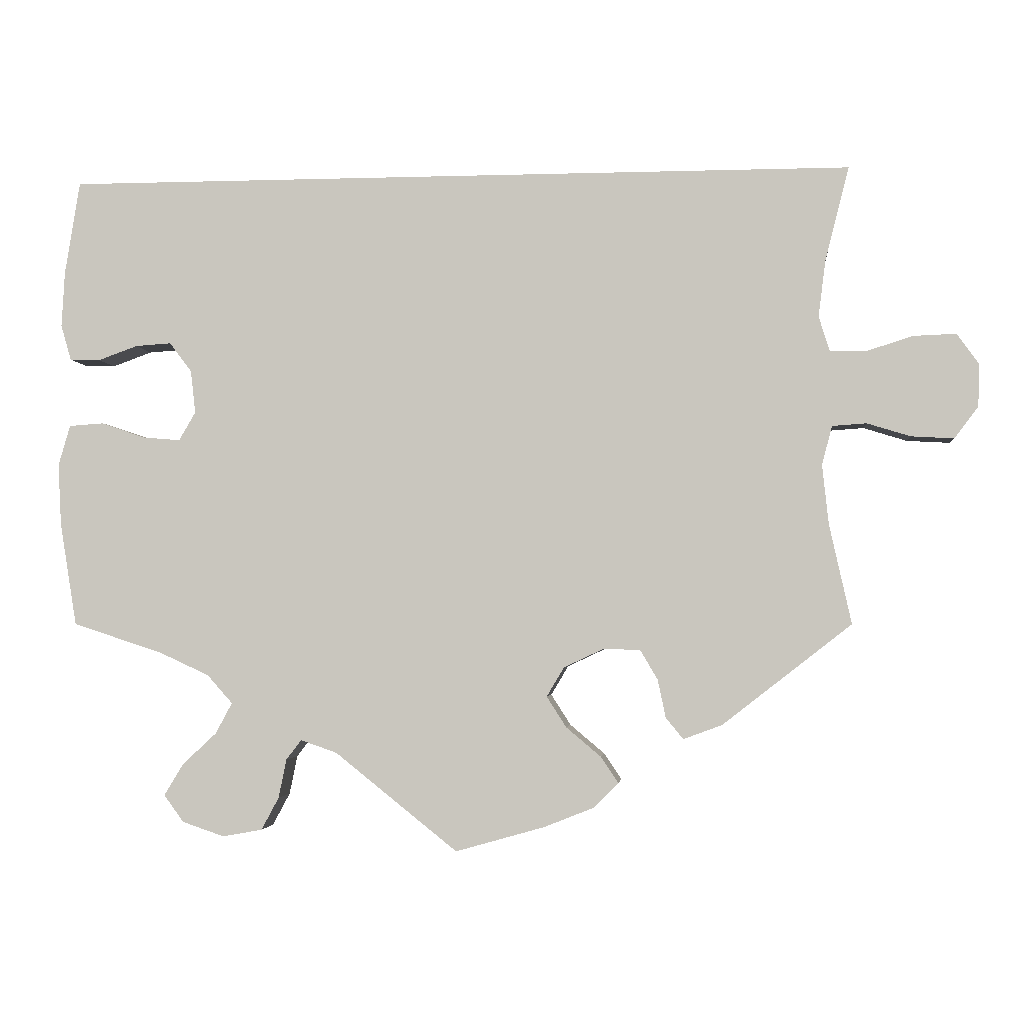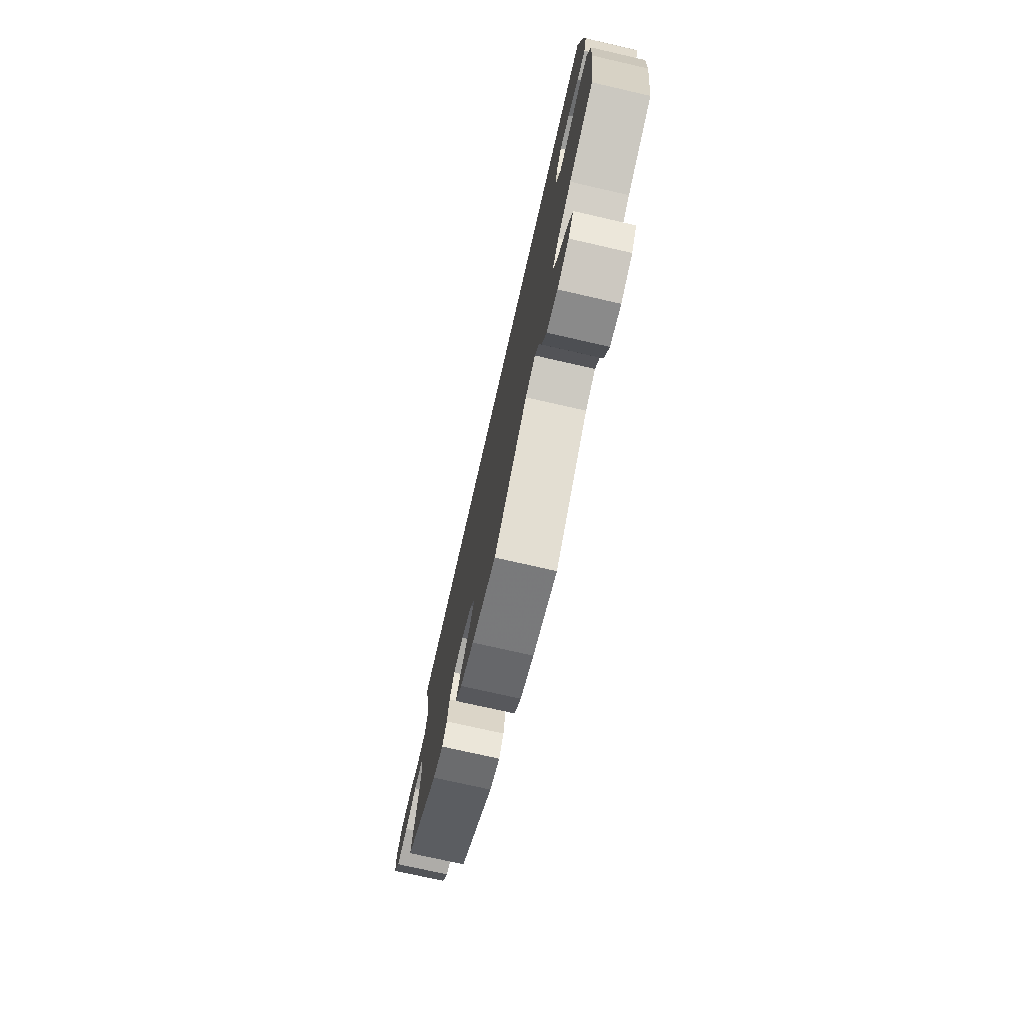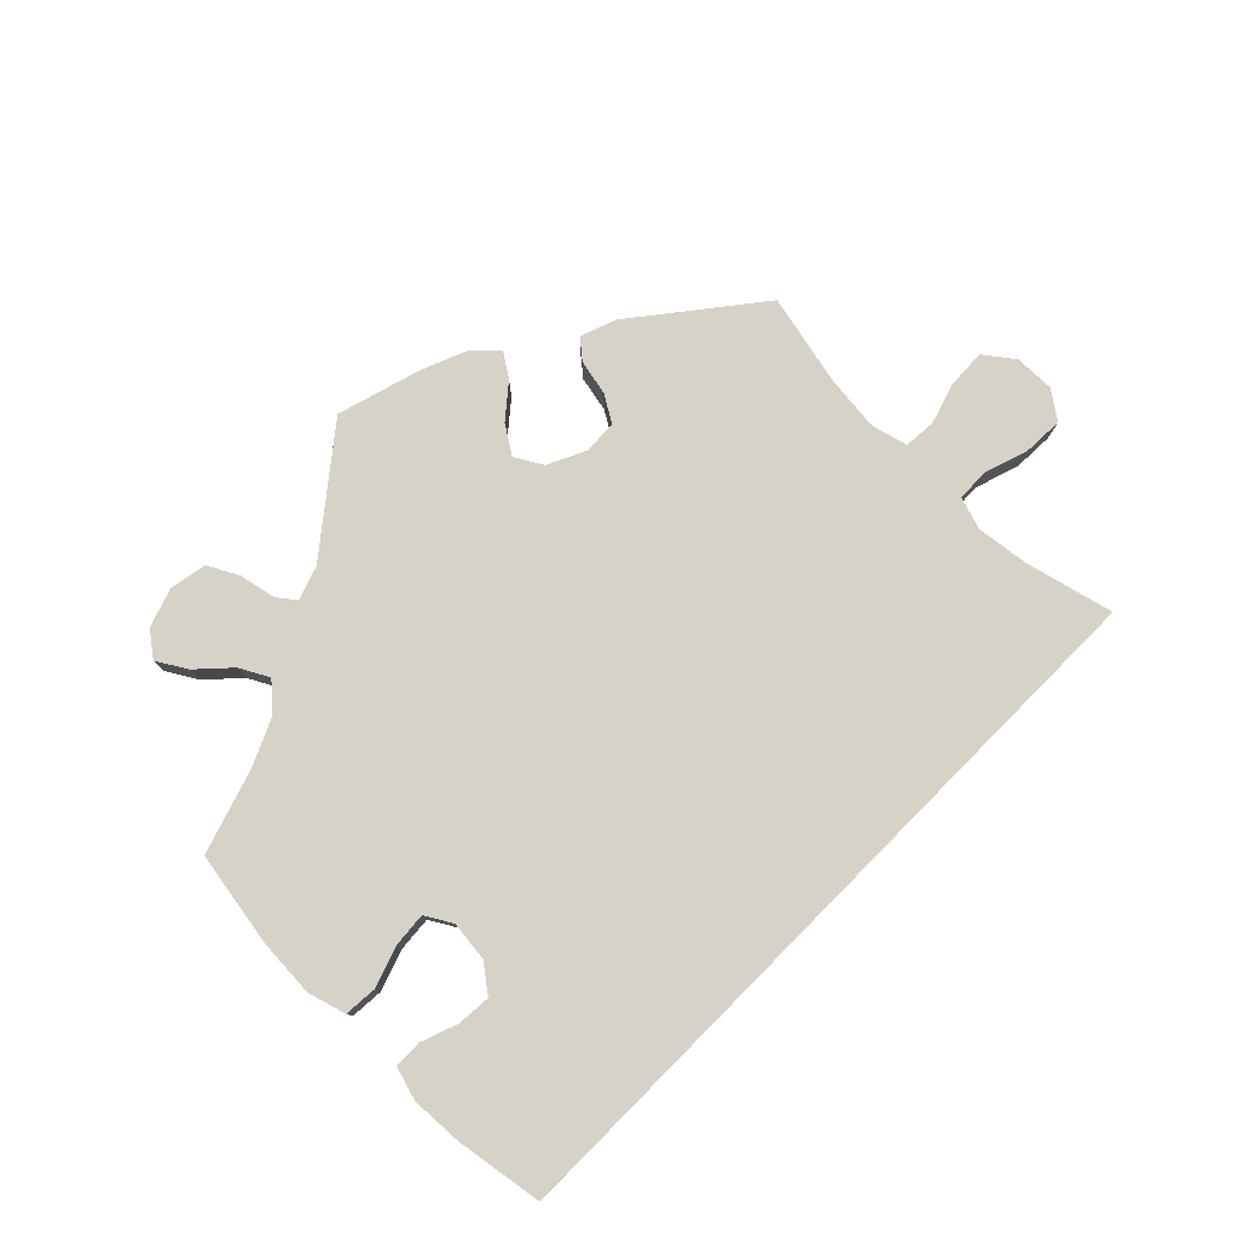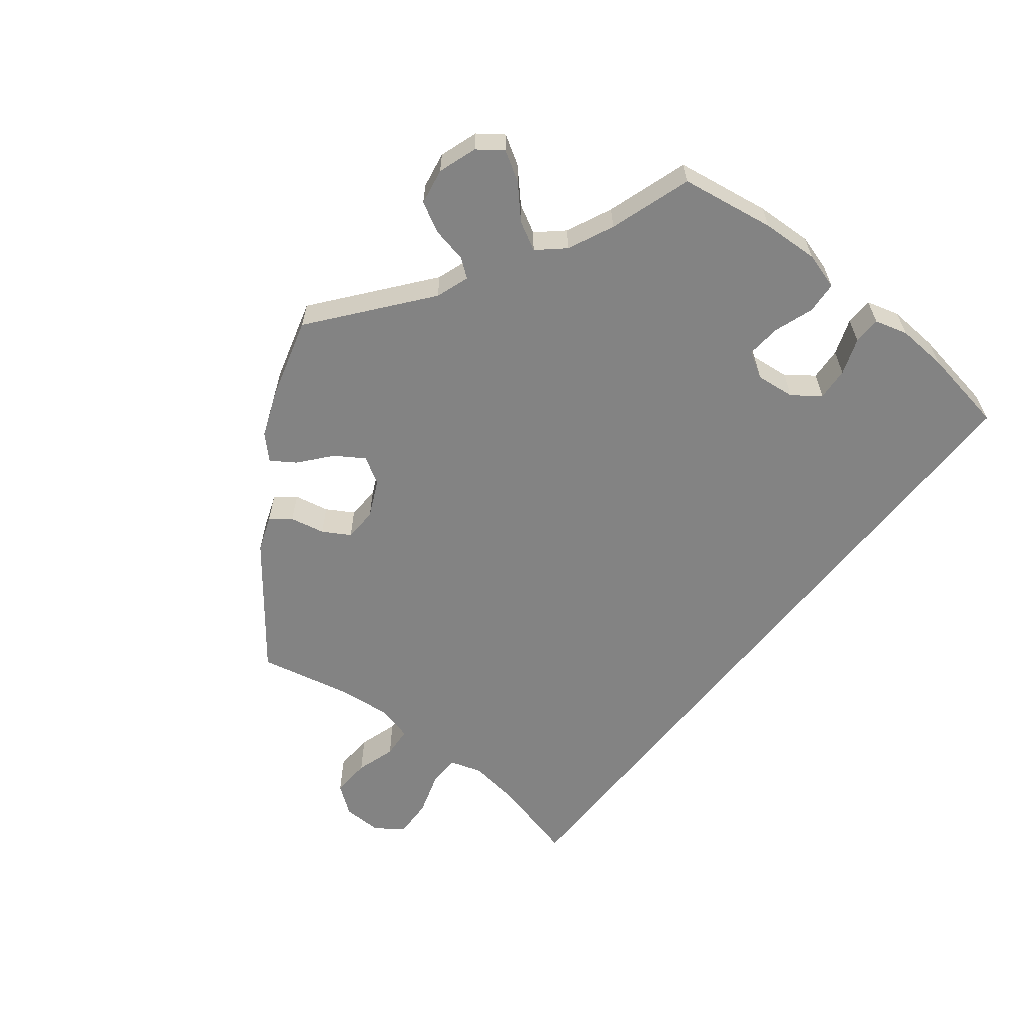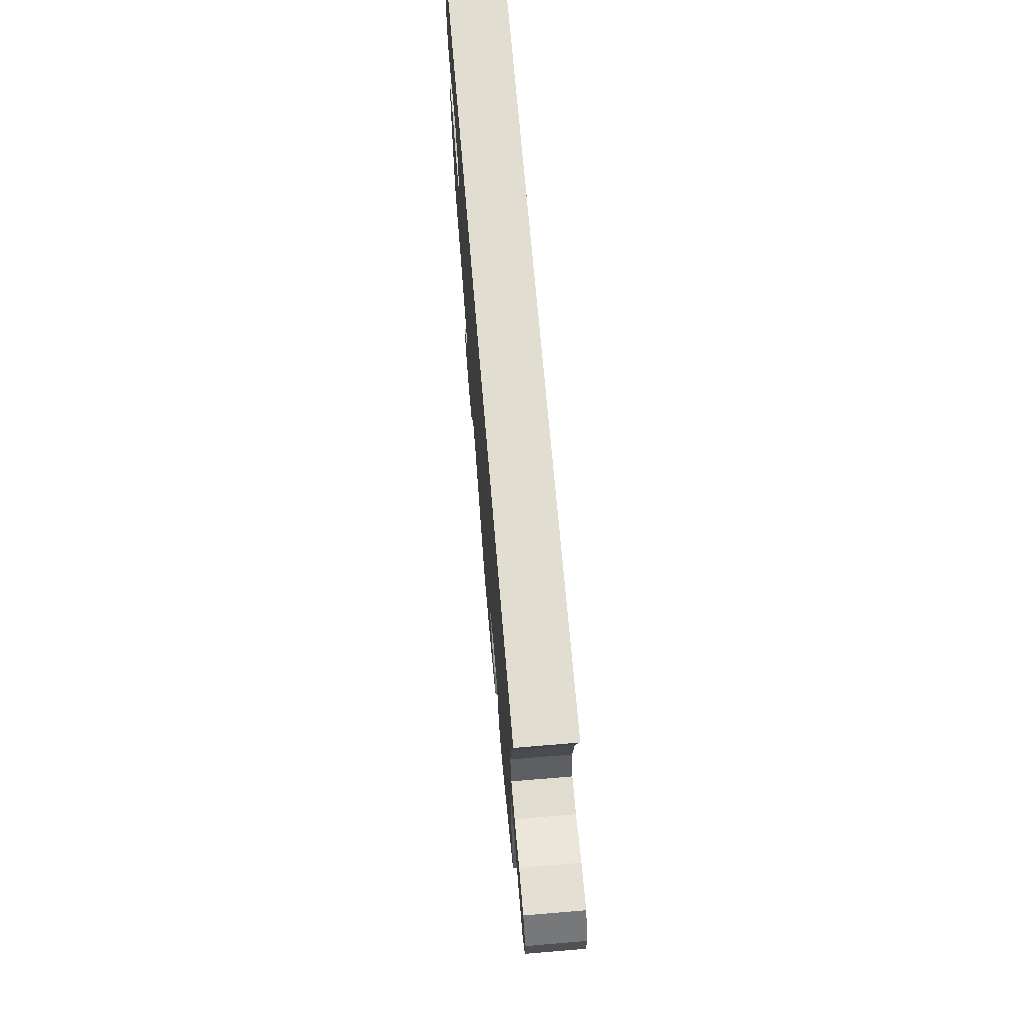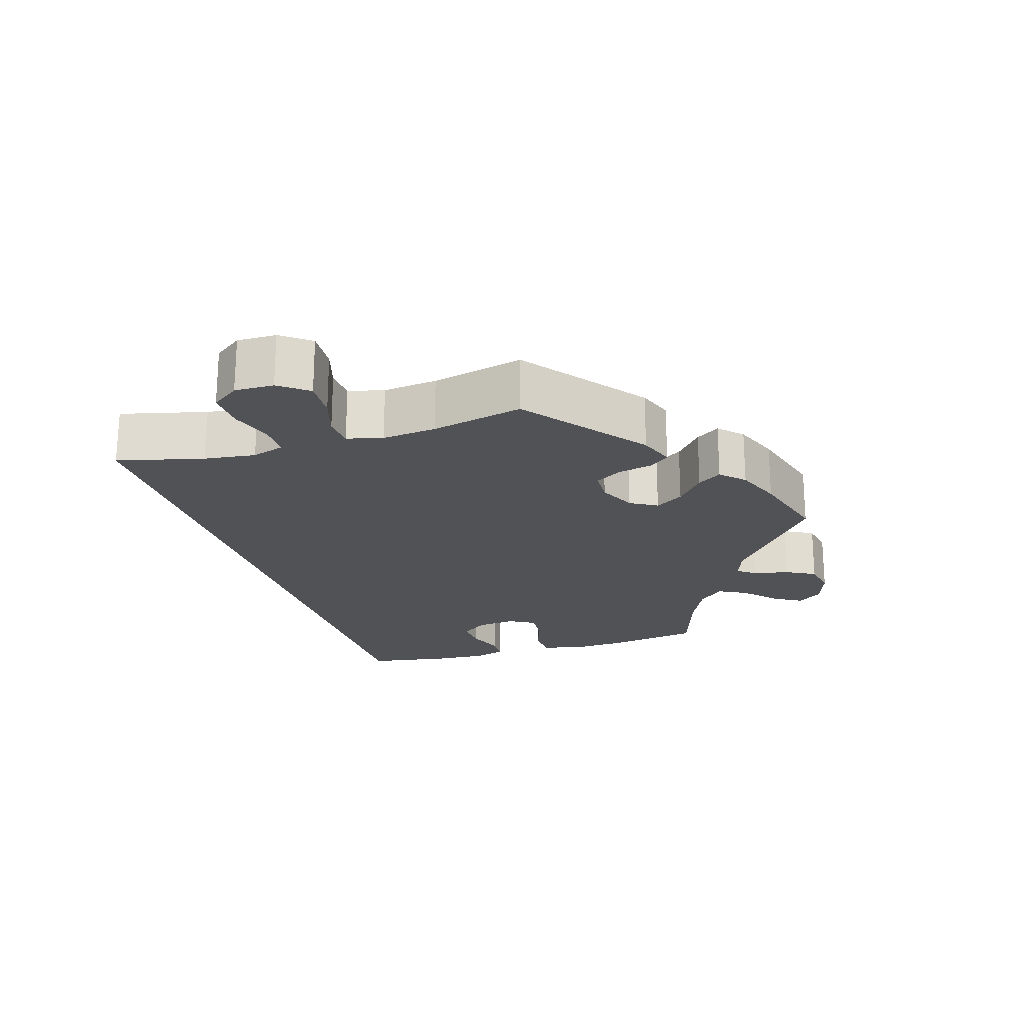
<metadata>
{"format":"obj","ext":"obj","renderer":"f3d","projection":"perspective","resolution":1024,"background":"white","views":[{"elev":-2.8,"azim":5.9,"up":"+Z"},{"elev":-73.8,"azim":-102.9,"up":"+Z"},{"elev":78.0,"azim":-45.2,"up":"+Y"},{"elev":-61.0,"azim":-128.4,"up":"+Y"},{"elev":68.5,"azim":85.2,"up":"+Z"},{"elev":-21.2,"azim":107.2,"up":"+Y"}]}
</metadata>
<code>
v 0.501 0.07 0.29
v 0.471 0.07 0.171
v 0.462 0.07 0.1
v 0.476 0.07 0.056
v 0.52 0.07 0.055
v 0.58 0.07 0.074
v 0.634 0.07 0.076
v 0.661 0.07 0.038
v 0.66 0.07 -0.016
v 0.63 0.07 -0.056
v 0.576 0.07 -0.053
v 0.521 0.07 -0.036
v 0.478 0.07 -0.039
v 0.465 0.07 -0.088
v 0.473 0.07 -0.163
v 0.501 0.07 -0.289
v 0.338 0.07 -0.416
v 0.289 0.07 -0.434
v 0.267 0.07 -0.407
v 0.257 0.07 -0.359
v 0.235 0.07 -0.322
v 0.189 0.07 -0.32
v 0.138 0.07 -0.344
v 0.116 0.07 -0.381
v 0.141 0.07 -0.42
v 0.185 0.07 -0.457
v 0.207 0.07 -0.49
v 0.176 0.07 -0.521
v 0.113 0.07 -0.546
v 0 0.07 -0.578
v -0.155 0.07 -0.454
v -0.201 0.07 -0.438
v -0.22 0.07 -0.463
v -0.23 0.07 -0.512
v -0.252 0.07 -0.553
v -0.302 0.07 -0.562
v -0.355 0.07 -0.544
v -0.38 0.07 -0.51
v -0.356 0.07 -0.47
v -0.313 0.07 -0.43
v -0.292 0.07 -0.391
v -0.324 0.07 -0.355
v -0.387 0.07 -0.326
v -0.5 0.07 -0.289
v -0.521 0.07 -0.159
v -0.525 0.07 -0.081
v -0.51 0.07 -0.03
v -0.466 0.07 -0.027
v -0.411 0.07 -0.046
v -0.364 0.07 -0.05
v -0.343 0.07 -0.014
v -0.349 0.07 0.04
v -0.377 0.07 0.077
v -0.422 0.07 0.074
v -0.472 0.07 0.056
v -0.51 0.07 0.057
v -0.523 0.07 0.102
v -0.519 0.07 0.172
v -0.5 0.07 0.289
v 0.501 0 0.29
v 0.471 0 0.171
v 0.462 0 0.1
v 0.476 0 0.056
v 0.52 0 0.055
v 0.58 0 0.074
v 0.634 0 0.076
v 0.661 0 0.038
v 0.66 0 -0.016
v 0.63 0 -0.056
v 0.576 0 -0.053
v 0.521 0 -0.036
v 0.478 0 -0.039
v 0.465 0 -0.088
v 0.473 0 -0.163
v 0.501 0 -0.289
v 0.338 0 -0.416
v 0.289 0 -0.434
v 0.267 0 -0.407
v 0.257 0 -0.359
v 0.235 0 -0.322
v 0.189 0 -0.32
v 0.138 0 -0.344
v 0.116 0 -0.381
v 0.141 0 -0.42
v 0.185 0 -0.457
v 0.207 0 -0.49
v 0.176 0 -0.521
v 0.113 0 -0.546
v 0 0 -0.578
v -0.155 0 -0.454
v -0.201 0 -0.438
v -0.22 0 -0.463
v -0.23 0 -0.512
v -0.252 0 -0.553
v -0.302 0 -0.562
v -0.355 0 -0.544
v -0.38 0 -0.51
v -0.356 0 -0.47
v -0.313 0 -0.43
v -0.292 0 -0.391
v -0.324 0 -0.355
v -0.387 0 -0.326
v -0.5 0 -0.289
v -0.521 0 -0.159
v -0.525 0 -0.081
v -0.51 0 -0.03
v -0.466 0 -0.027
v -0.411 0 -0.046
v -0.364 0 -0.05
v -0.343 0 -0.014
v -0.349 0 0.04
v -0.377 0 0.077
v -0.422 0 0.074
v -0.472 0 0.056
v -0.51 0 0.057
v -0.523 0 0.102
v -0.519 0 0.172
v -0.5 0 0.289
f 58 59 1 2
f 57 58 2 3
f 54 55 56 57
f 53 54 57
f 53 57 3 4
f 52 53 4
f 51 52 4 5
f 50 51 5
f 46 47 48 49
f 46 49 50
f 43 44 45 46
f 42 43 46 50
f 41 42 50 5
f 37 38 39 40
f 33 34 35 36
f 32 33 36 37
f 28 29 30 31
f 28 31 32
f 25 26 27 28
f 24 25 28 32
f 23 24 32
f 22 23 32
f 17 18 19 20
f 15 16 17 20
f 14 15 20 21
f 13 14 21 22
f 9 10 11 12
f 9 12 13
f 8 9 13
f 7 8 13
f 6 7 13
f 32 37 40 41
f 13 22 32 41
f 5 6 13 41
f 61 60 118 117
f 62 61 117 116
f 116 115 114 113
f 116 113 112
f 63 62 116 112
f 63 112 111
f 64 63 111 110
f 64 110 109
f 108 107 106 105
f 109 108 105
f 105 104 103 102
f 109 105 102 101
f 64 109 101 100
f 99 98 97 96
f 95 94 93 92
f 96 95 92 91
f 90 89 88 87
f 91 90 87
f 87 86 85 84
f 91 87 84 83
f 91 83 82
f 91 82 81
f 79 78 77 76
f 79 76 75 74
f 80 79 74 73
f 81 80 73 72
f 71 70 69 68
f 72 71 68
f 72 68 67
f 72 67 66
f 72 66 65
f 100 99 96 91
f 100 91 81 72
f 100 72 65 64
f 1 60 61 2
f 2 61 62 3
f 3 62 63 4
f 4 63 64 5
f 5 64 65 6
f 6 65 66 7
f 7 66 67 8
f 8 67 68 9
f 9 68 69 10
f 10 69 70 11
f 11 70 71 12
f 12 71 72 13
f 13 72 73 14
f 14 73 74 15
f 15 74 75 16
f 16 75 76 17
f 17 76 77 18
f 18 77 78 19
f 19 78 79 20
f 20 79 80 21
f 21 80 81 22
f 22 81 82 23
f 23 82 83 24
f 24 83 84 25
f 25 84 85 26
f 26 85 86 27
f 27 86 87 28
f 28 87 88 29
f 29 88 89 30
f 30 89 90 31
f 31 90 91 32
f 32 91 92 33
f 33 92 93 34
f 34 93 94 35
f 35 94 95 36
f 36 95 96 37
f 37 96 97 38
f 38 97 98 39
f 39 98 99 40
f 40 99 100 41
f 41 100 101 42
f 42 101 102 43
f 43 102 103 44
f 44 103 104 45
f 45 104 105 46
f 46 105 106 47
f 47 106 107 48
f 48 107 108 49
f 49 108 109 50
f 50 109 110 51
f 51 110 111 52
f 52 111 112 53
f 53 112 113 54
f 54 113 114 55
f 55 114 115 56
f 56 115 116 57
f 57 116 117 58
f 58 117 118 59
f 59 118 60 1

</code>
